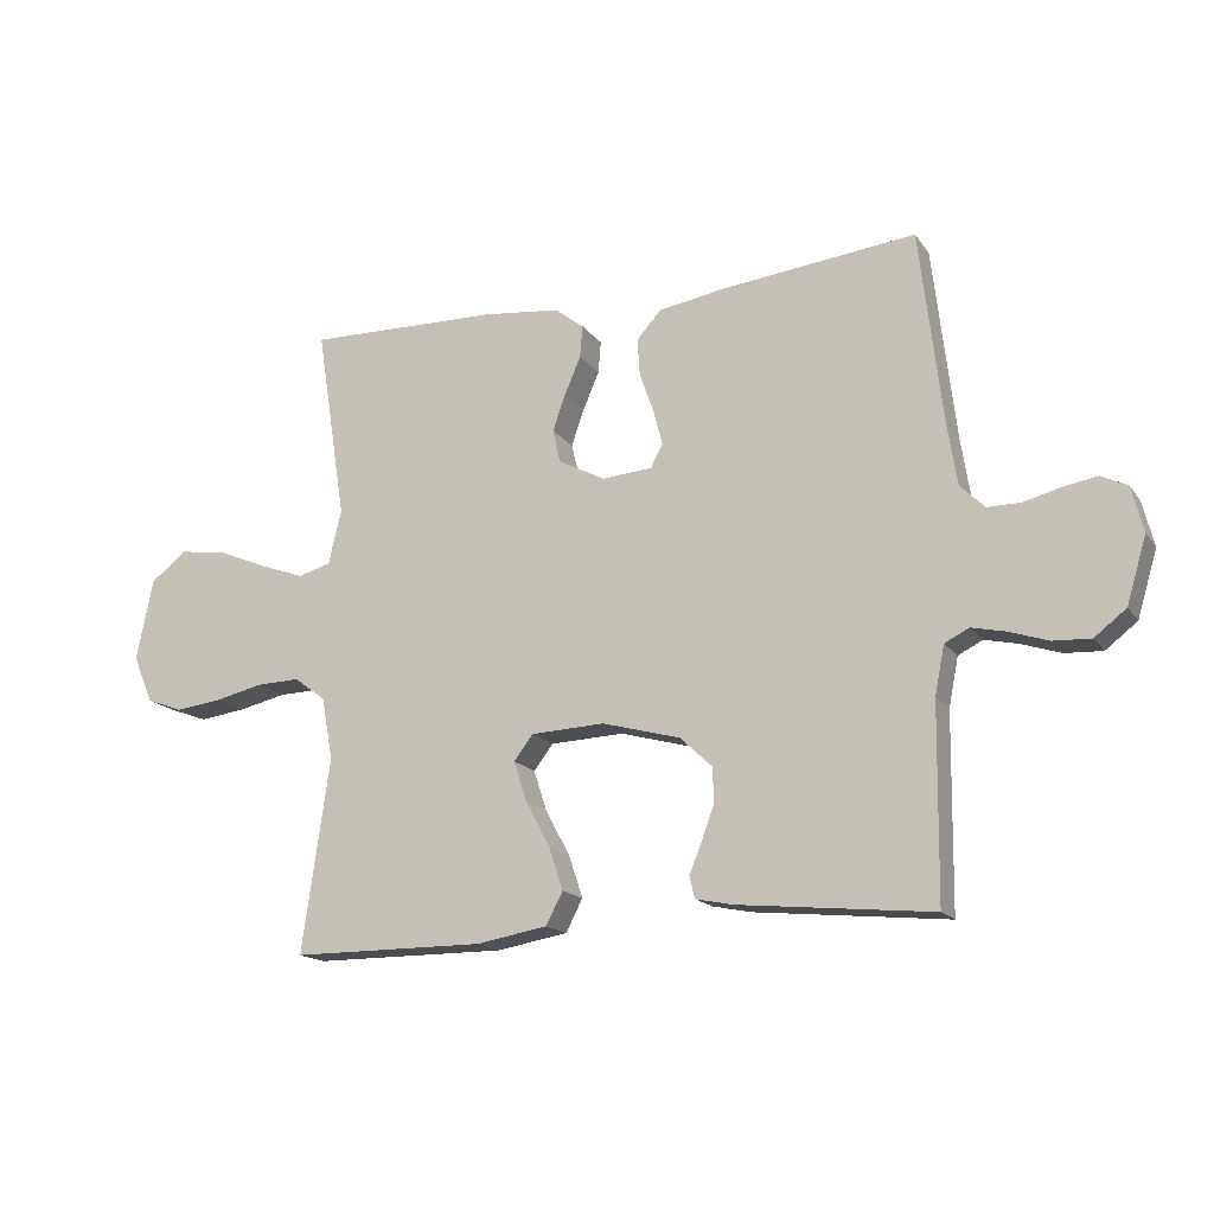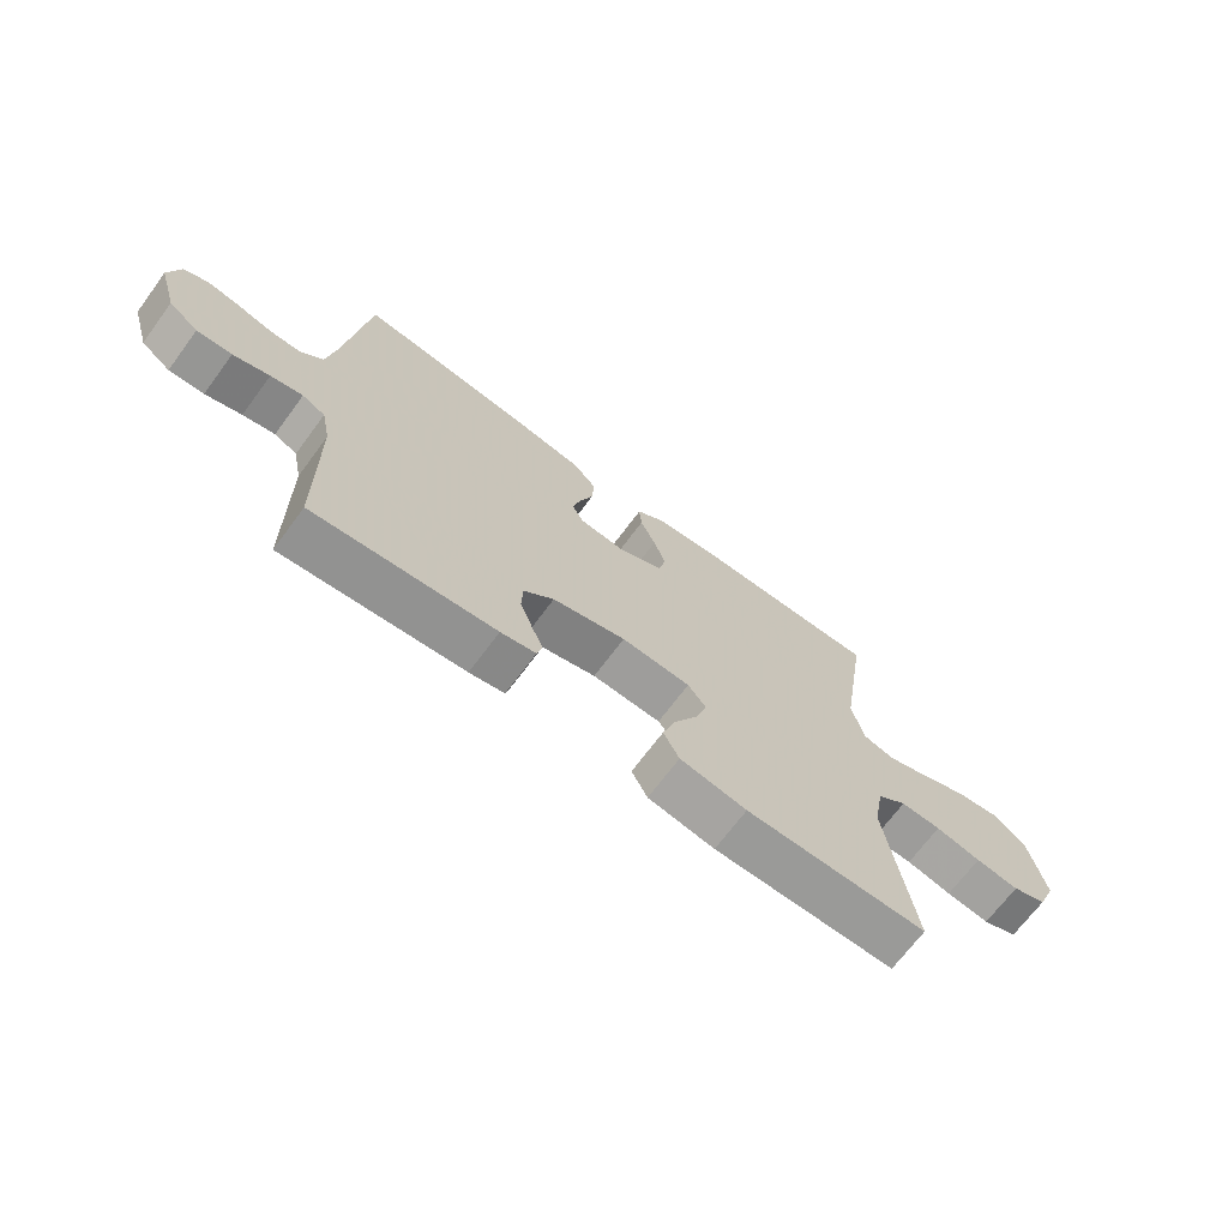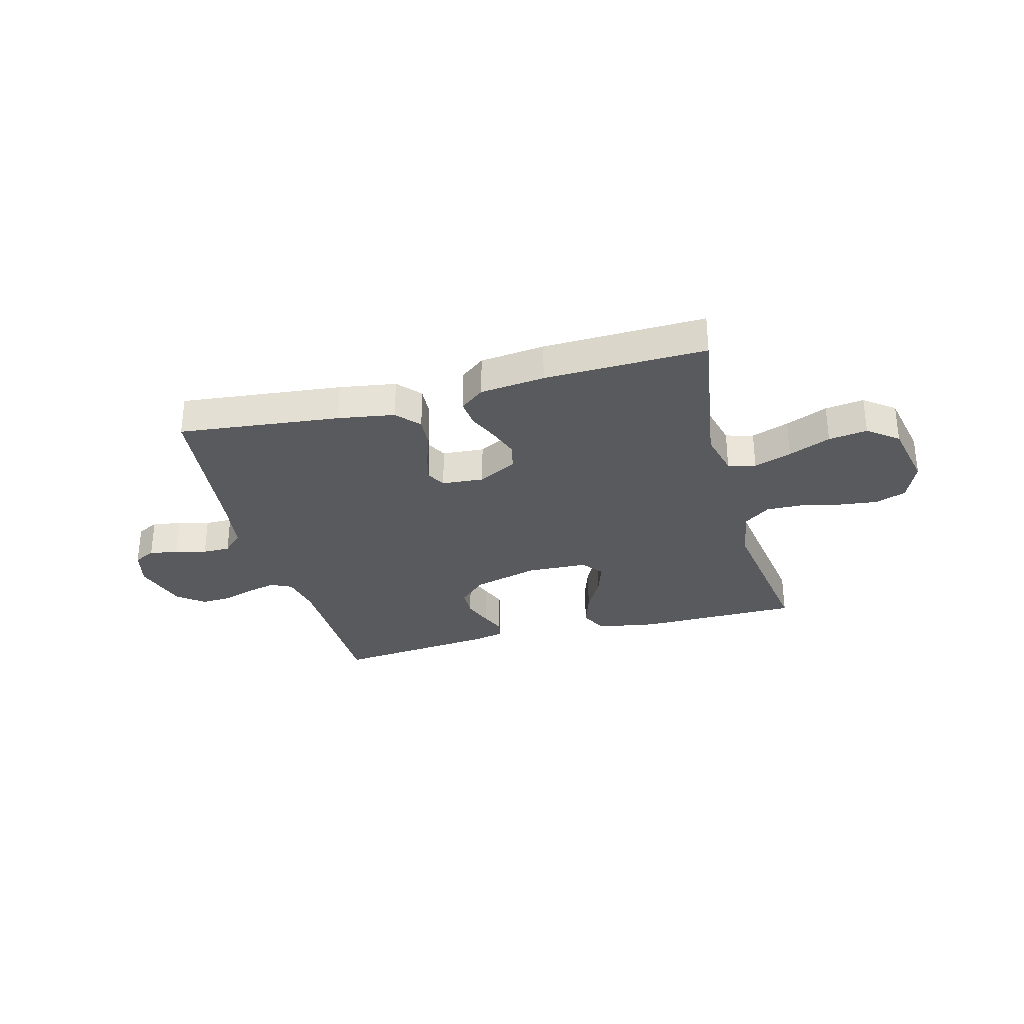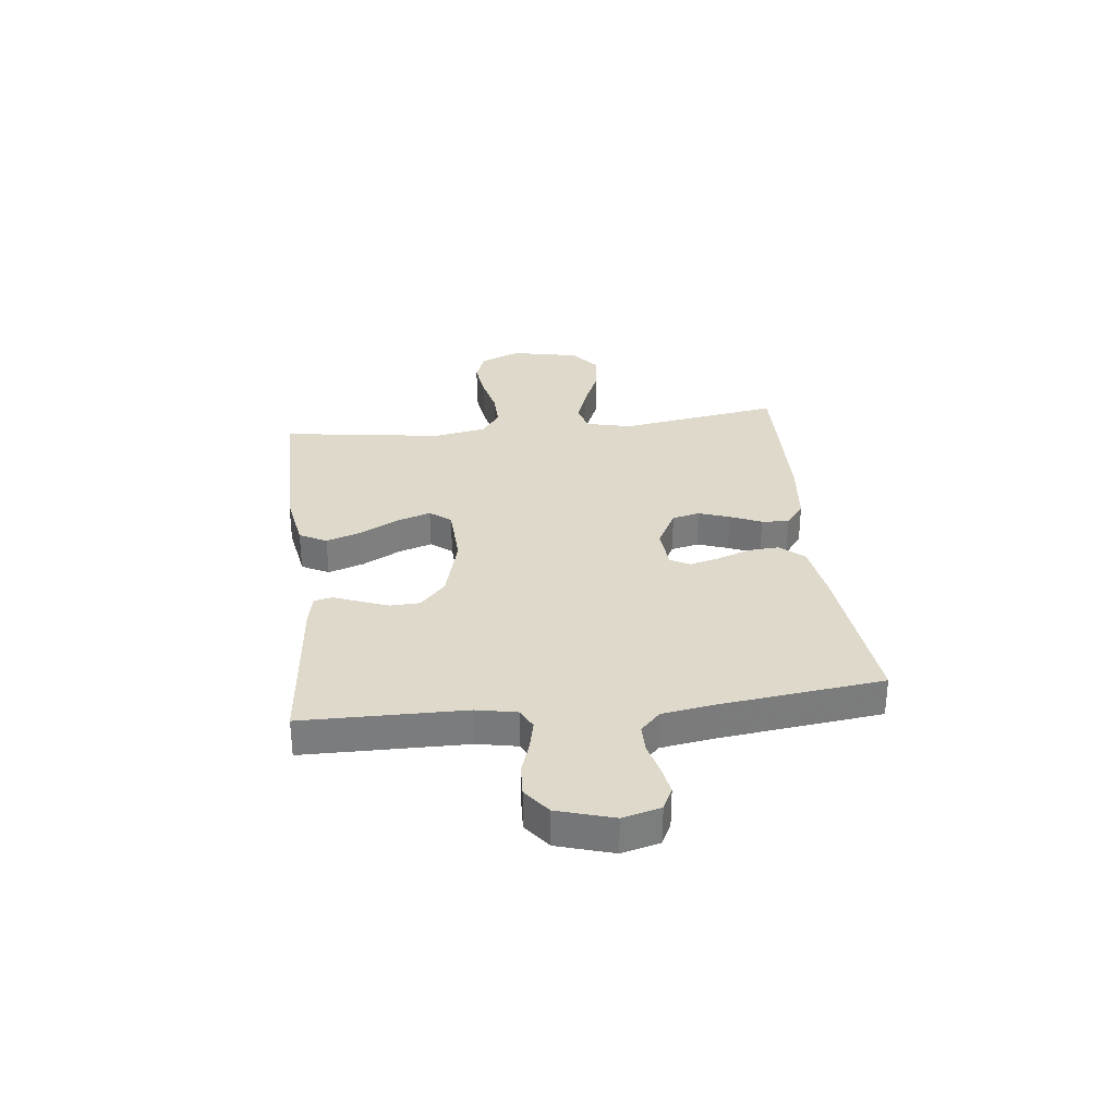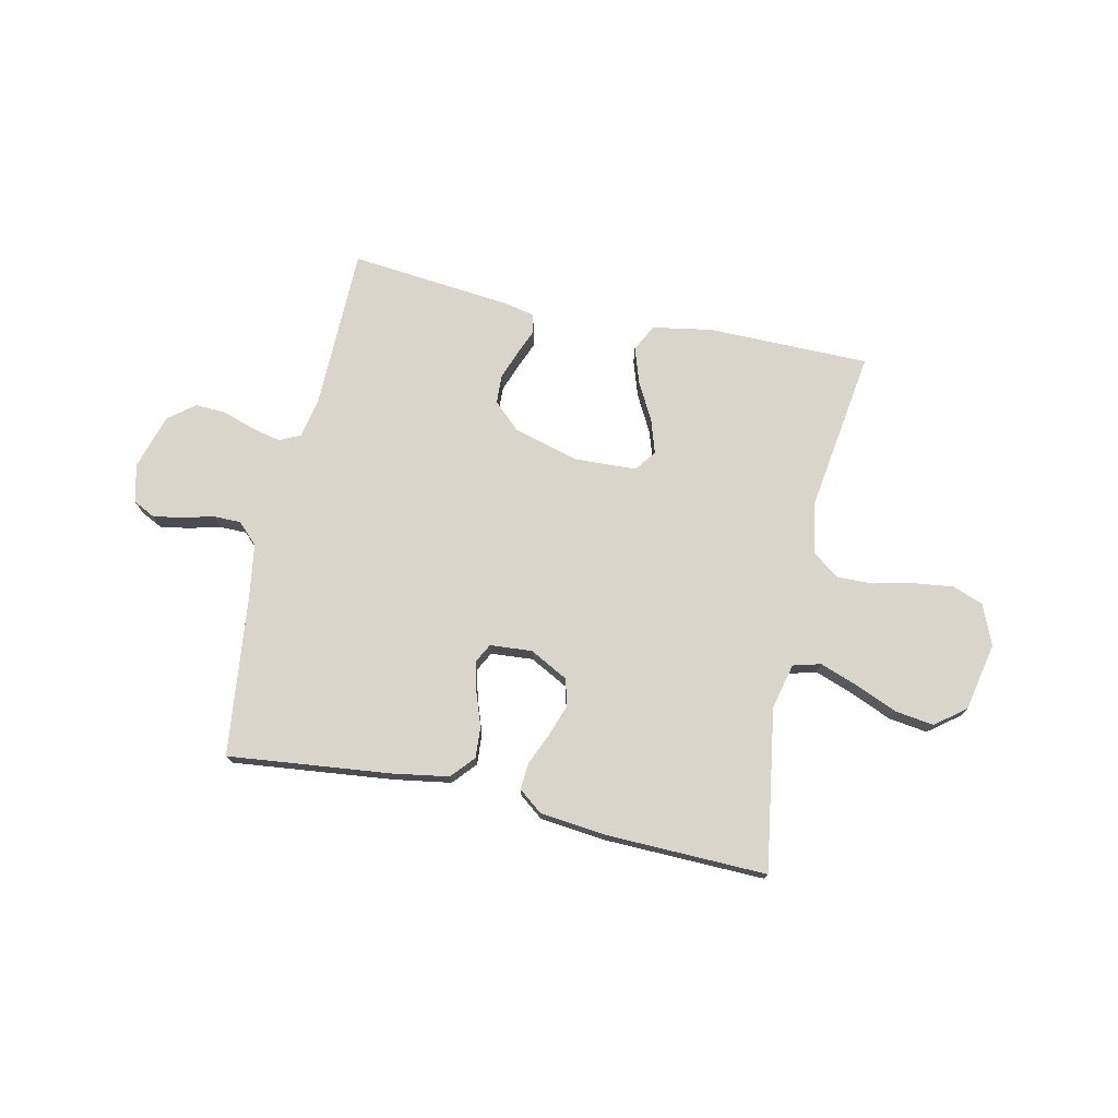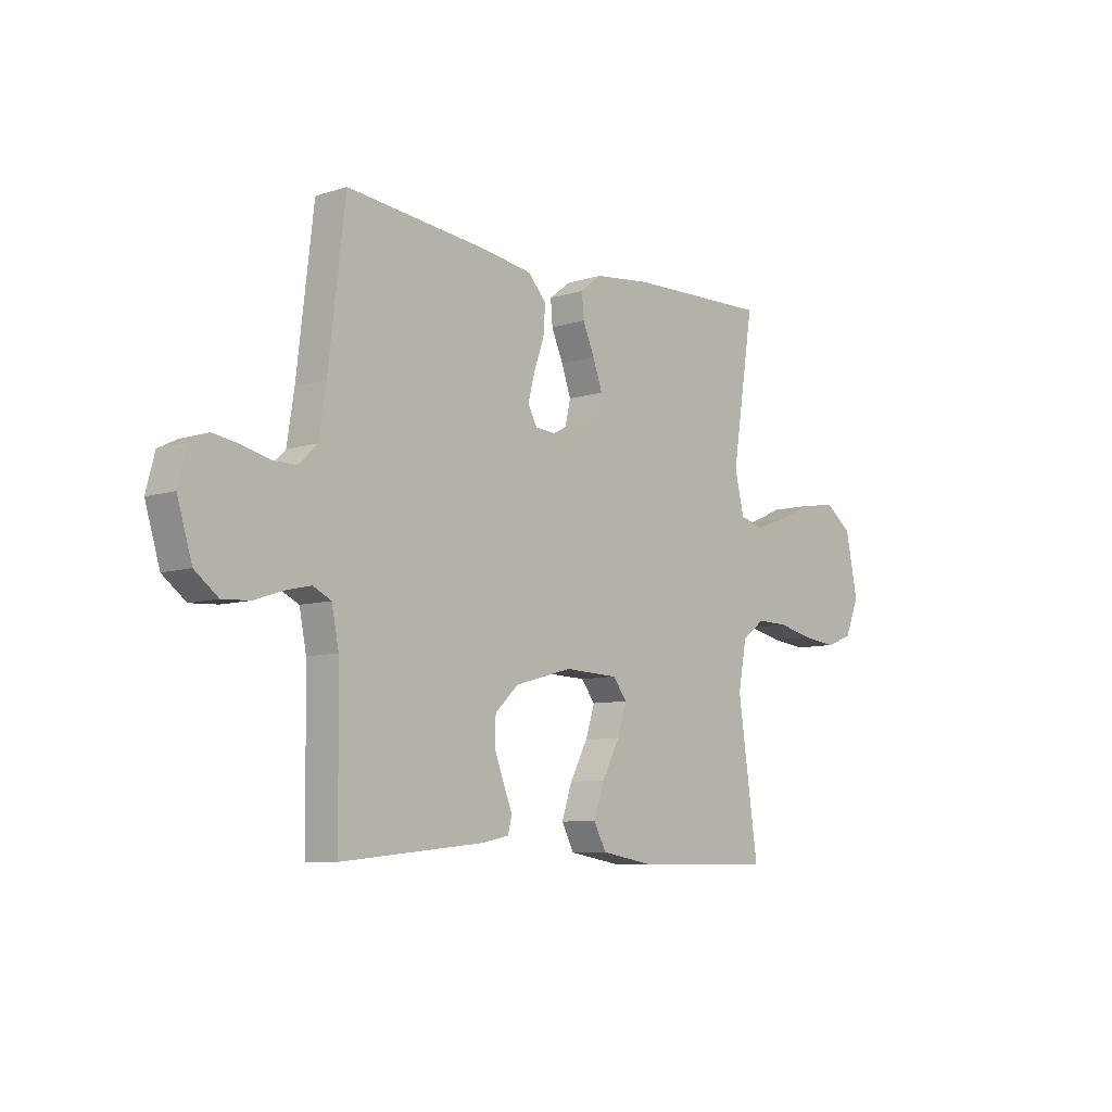
<metadata>
{"format":"obj","ext":"obj","renderer":"f3d","projection":"perspective","resolution":1024,"background":"white","views":[{"elev":-16.3,"azim":-156.3,"up":"+Z"},{"elev":-69.3,"azim":-36.6,"up":"+Z"},{"elev":-30.9,"azim":15.0,"up":"+Y"},{"elev":31.7,"azim":-96.6,"up":"+Y"},{"elev":74.5,"azim":12.3,"up":"+Y"},{"elev":-8.0,"azim":-48.3,"up":"+Z"}]}
</metadata>
<code>
v 0.5 0.07 0.5
v 0.453 0.07 0.2
v 0.473 0.07 0.116
v 0.524 0.07 0.102
v 0.594 0.07 0.127
v 0.672 0.07 0.16
v 0.744 0.07 0.17
v 0.8 0.07 0.127
v 0.826 0.07 0
v 0.795 0.07 -0.074
v 0.738 0.07 -0.095
v 0.666 0.07 -0.086
v 0.591 0.07 -0.069
v 0.524 0.07 -0.067
v 0.475 0.07 -0.103
v 0.457 0.07 -0.2
v 0.5 0.07 -0.5
v 0.2 0.07 -0.501
v 0.09 0.07 -0.482
v 0.064 0.07 -0.432
v 0.086 0.07 -0.366
v 0.124 0.07 -0.295
v 0.144 0.07 -0.233
v 0.114 0.07 -0.194
v 0 0.07 -0.189
v -0.121 0.07 -0.222
v -0.171 0.07 -0.269
v -0.173 0.07 -0.323
v -0.153 0.07 -0.377
v -0.134 0.07 -0.424
v -0.142 0.07 -0.458
v -0.2 0.07 -0.47
v -0.5 0.07 -0.5
v -0.504 0.07 -0.2
v -0.519 0.07 -0.125
v -0.557 0.07 -0.106
v -0.61 0.07 -0.118
v -0.67 0.07 -0.138
v -0.728 0.07 -0.141
v -0.777 0.07 -0.103
v -0.808 0.07 0
v -0.79 0.07 0.07
v -0.75 0.07 0.09
v -0.697 0.07 0.081
v -0.639 0.07 0.066
v -0.588 0.07 0.066
v -0.55 0.07 0.103
v -0.535 0.07 0.2
v -0.5 0.07 0.5
v -0.2 0.07 0.467
v -0.095 0.07 0.45
v -0.057 0.07 0.407
v -0.061 0.07 0.349
v -0.083 0.07 0.287
v -0.097 0.07 0.233
v -0.078 0.07 0.197
v 0 0.07 0.191
v 0.072 0.07 0.229
v 0.084 0.07 0.28
v 0.064 0.07 0.337
v 0.039 0.07 0.395
v 0.035 0.07 0.445
v 0.08 0.07 0.48
v 0.2 0.07 0.493
v 0.5 0 0.5
v 0.453 0 0.2
v 0.473 0 0.116
v 0.524 0 0.102
v 0.594 0 0.127
v 0.672 0 0.16
v 0.744 0 0.17
v 0.8 0 0.127
v 0.826 0 0
v 0.795 0 -0.074
v 0.738 0 -0.095
v 0.666 0 -0.086
v 0.591 0 -0.069
v 0.524 0 -0.067
v 0.475 0 -0.103
v 0.457 0 -0.2
v 0.5 0 -0.5
v 0.2 0 -0.501
v 0.09 0 -0.482
v 0.064 0 -0.432
v 0.086 0 -0.366
v 0.124 0 -0.295
v 0.144 0 -0.233
v 0.114 0 -0.194
v 0 0 -0.189
v -0.121 0 -0.222
v -0.171 0 -0.269
v -0.173 0 -0.323
v -0.153 0 -0.377
v -0.134 0 -0.424
v -0.142 0 -0.458
v -0.2 0 -0.47
v -0.5 0 -0.5
v -0.504 0 -0.2
v -0.519 0 -0.125
v -0.557 0 -0.106
v -0.61 0 -0.118
v -0.67 0 -0.138
v -0.728 0 -0.141
v -0.777 0 -0.103
v -0.808 0 0
v -0.79 0 0.07
v -0.75 0 0.09
v -0.697 0 0.081
v -0.639 0 0.066
v -0.588 0 0.066
v -0.55 0 0.103
v -0.535 0 0.2
v -0.5 0 0.5
v -0.2 0 0.467
v -0.095 0 0.45
v -0.057 0 0.407
v -0.061 0 0.349
v -0.083 0 0.287
v -0.097 0 0.233
v -0.078 0 0.197
v 0 0 0.191
v 0.072 0 0.229
v 0.084 0 0.28
v 0.064 0 0.337
v 0.039 0 0.395
v 0.035 0 0.445
v 0.08 0 0.48
v 0.2 0 0.493
f 63 64 1 2
f 60 61 62 63
f 59 60 63 2
f 58 59 2 3
f 57 58 3
f 56 57 3 4
f 51 52 53 54
f 51 54 55
f 48 49 50 51
f 47 48 51 55
f 46 47 55 56
f 42 43 44 45
f 40 41 42 45
f 40 45 46
f 37 38 39 40
f 36 37 40 46
f 35 36 46 56
f 31 32 33 34
f 29 30 31 34
f 28 29 34 35
f 27 28 35
f 26 27 35 56
f 19 20 21 22
f 19 22 23
f 16 17 18 19
f 15 16 19 23
f 14 15 23 24
f 10 11 12 13
f 10 13 14
f 9 10 14
f 8 9 14
f 5 6 7 8
f 4 5 8 14
f 25 26 56 4
f 4 14 24 25
f 66 65 128 127
f 127 126 125 124
f 66 127 124 123
f 67 66 123 122
f 67 122 121
f 68 67 121 120
f 118 117 116 115
f 119 118 115
f 115 114 113 112
f 119 115 112 111
f 120 119 111 110
f 109 108 107 106
f 109 106 105 104
f 110 109 104
f 104 103 102 101
f 110 104 101 100
f 120 110 100 99
f 98 97 96 95
f 98 95 94 93
f 99 98 93 92
f 99 92 91
f 120 99 91 90
f 86 85 84 83
f 87 86 83
f 83 82 81 80
f 87 83 80 79
f 88 87 79 78
f 77 76 75 74
f 78 77 74
f 78 74 73
f 78 73 72
f 72 71 70 69
f 78 72 69 68
f 68 120 90 89
f 89 88 78 68
f 1 65 66 2
f 2 66 67 3
f 3 67 68 4
f 4 68 69 5
f 5 69 70 6
f 6 70 71 7
f 7 71 72 8
f 8 72 73 9
f 9 73 74 10
f 10 74 75 11
f 11 75 76 12
f 12 76 77 13
f 13 77 78 14
f 14 78 79 15
f 15 79 80 16
f 16 80 81 17
f 17 81 82 18
f 18 82 83 19
f 19 83 84 20
f 20 84 85 21
f 21 85 86 22
f 22 86 87 23
f 23 87 88 24
f 24 88 89 25
f 25 89 90 26
f 26 90 91 27
f 27 91 92 28
f 28 92 93 29
f 29 93 94 30
f 30 94 95 31
f 31 95 96 32
f 32 96 97 33
f 33 97 98 34
f 34 98 99 35
f 35 99 100 36
f 36 100 101 37
f 37 101 102 38
f 38 102 103 39
f 39 103 104 40
f 40 104 105 41
f 41 105 106 42
f 42 106 107 43
f 43 107 108 44
f 44 108 109 45
f 45 109 110 46
f 46 110 111 47
f 47 111 112 48
f 48 112 113 49
f 49 113 114 50
f 50 114 115 51
f 51 115 116 52
f 52 116 117 53
f 53 117 118 54
f 54 118 119 55
f 55 119 120 56
f 56 120 121 57
f 57 121 122 58
f 58 122 123 59
f 59 123 124 60
f 60 124 125 61
f 61 125 126 62
f 62 126 127 63
f 63 127 128 64
f 64 128 65 1

</code>
